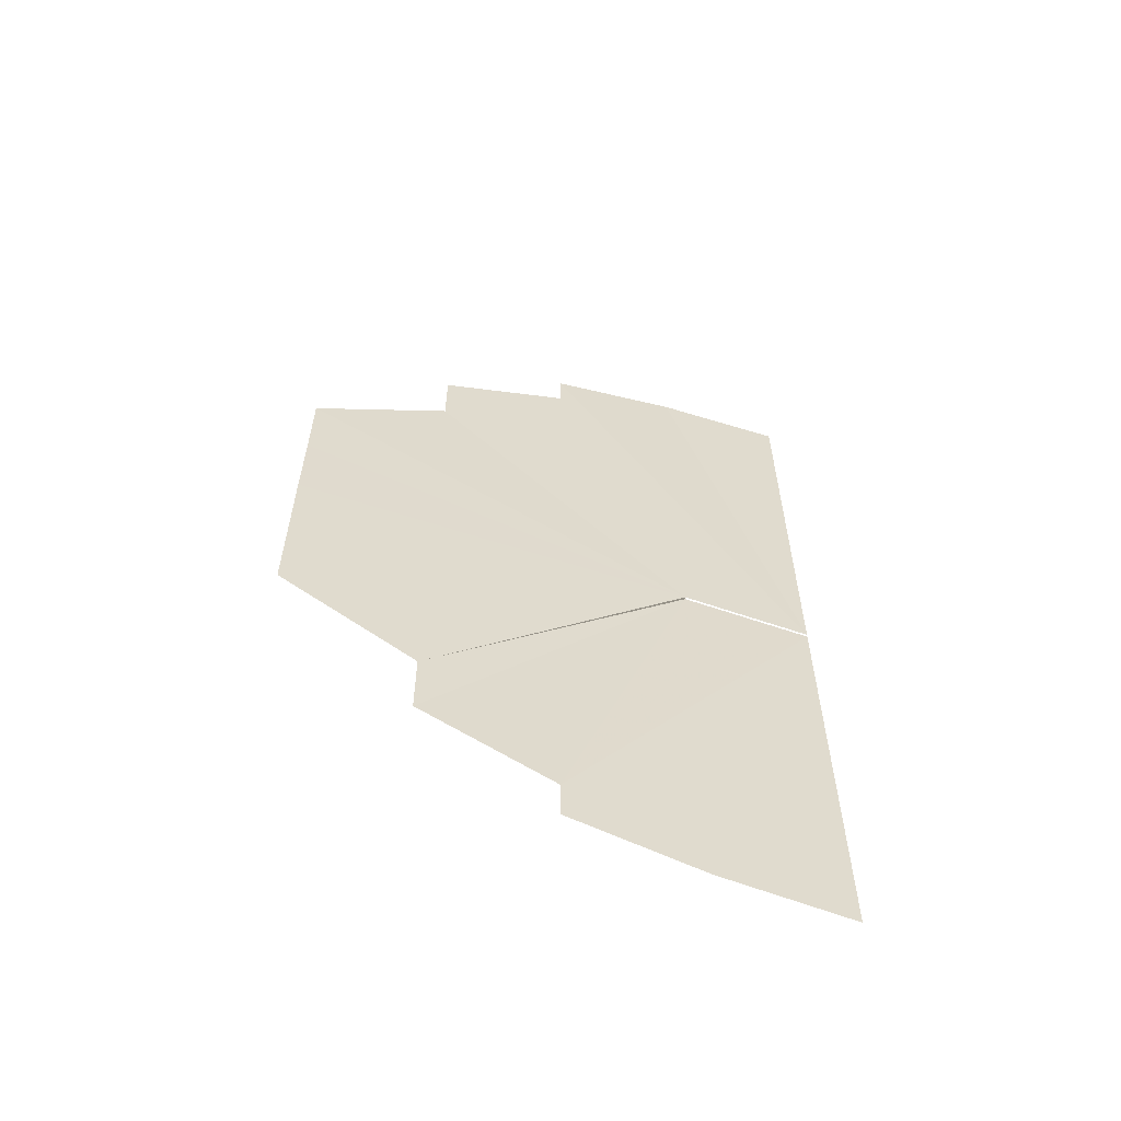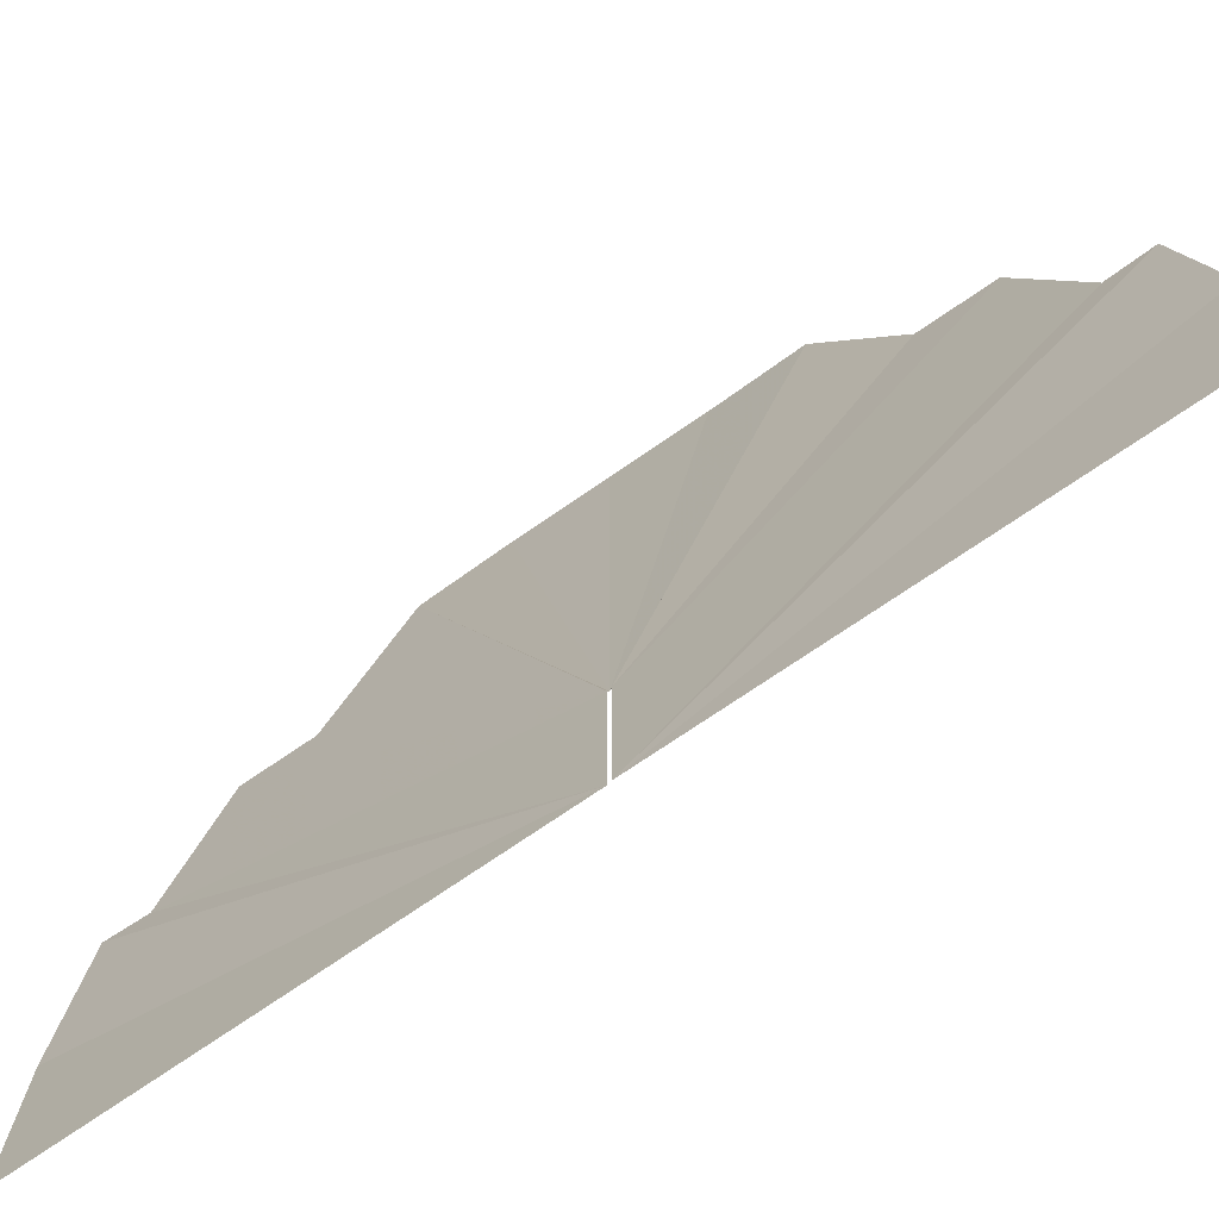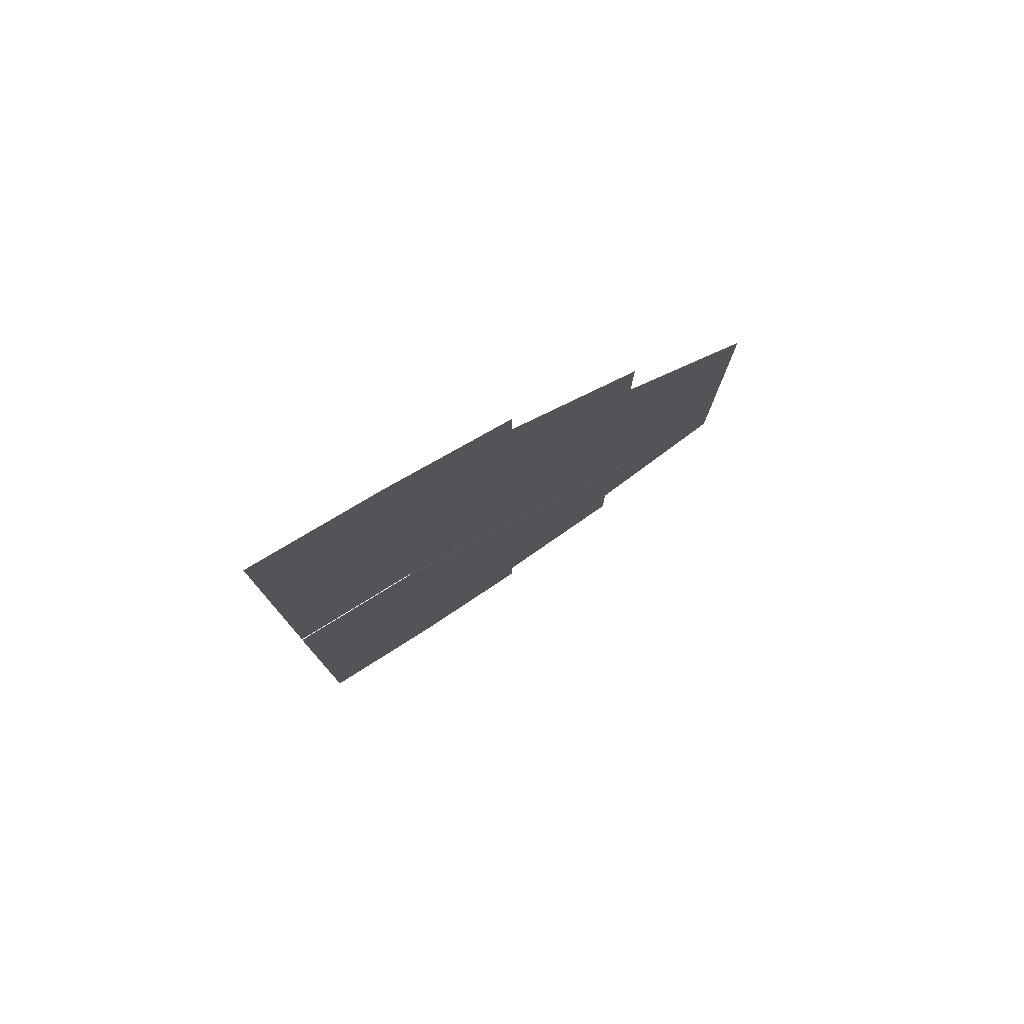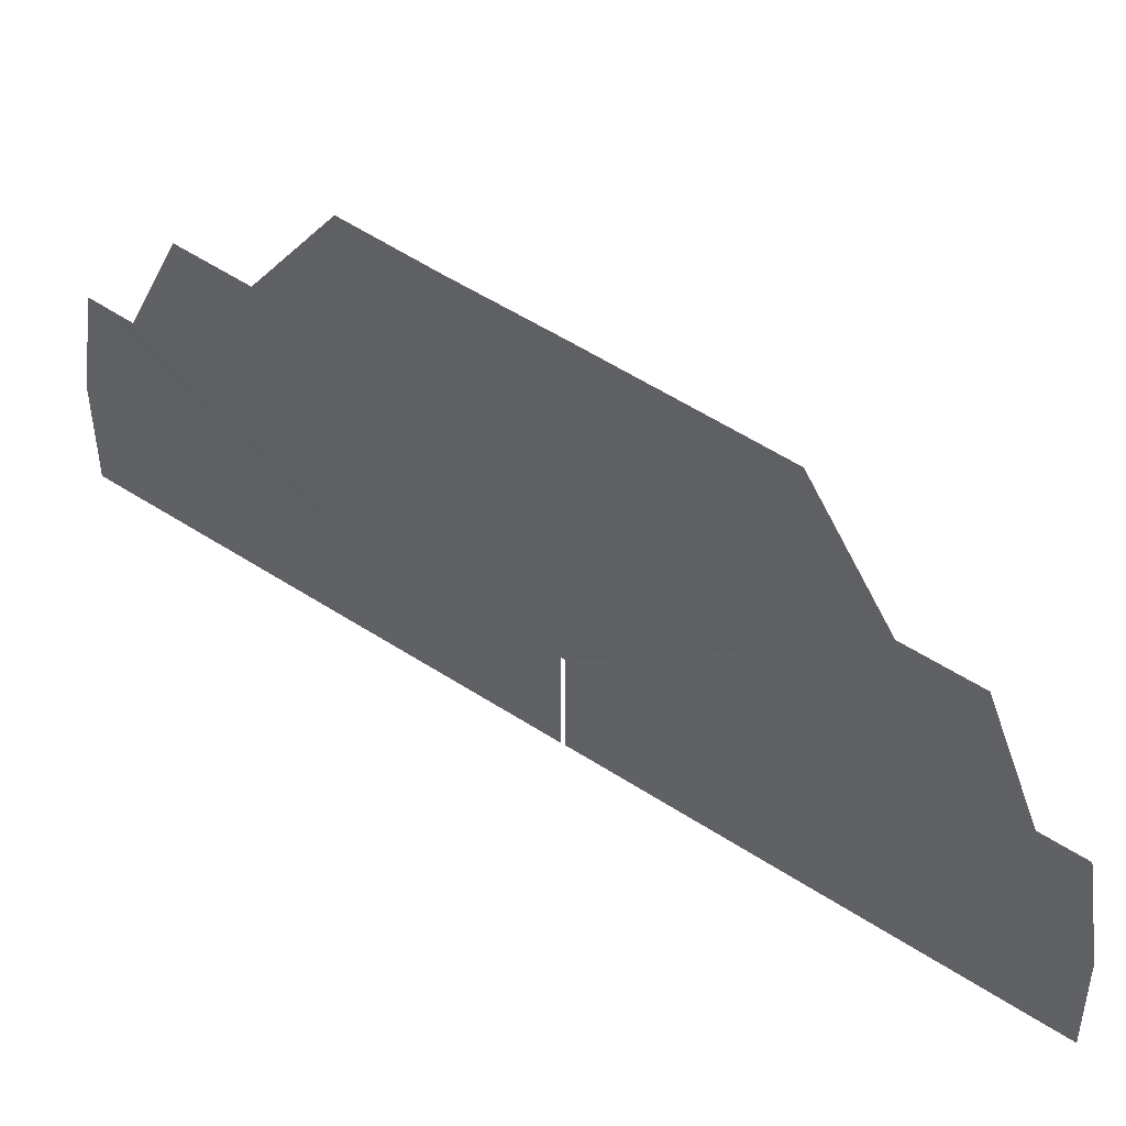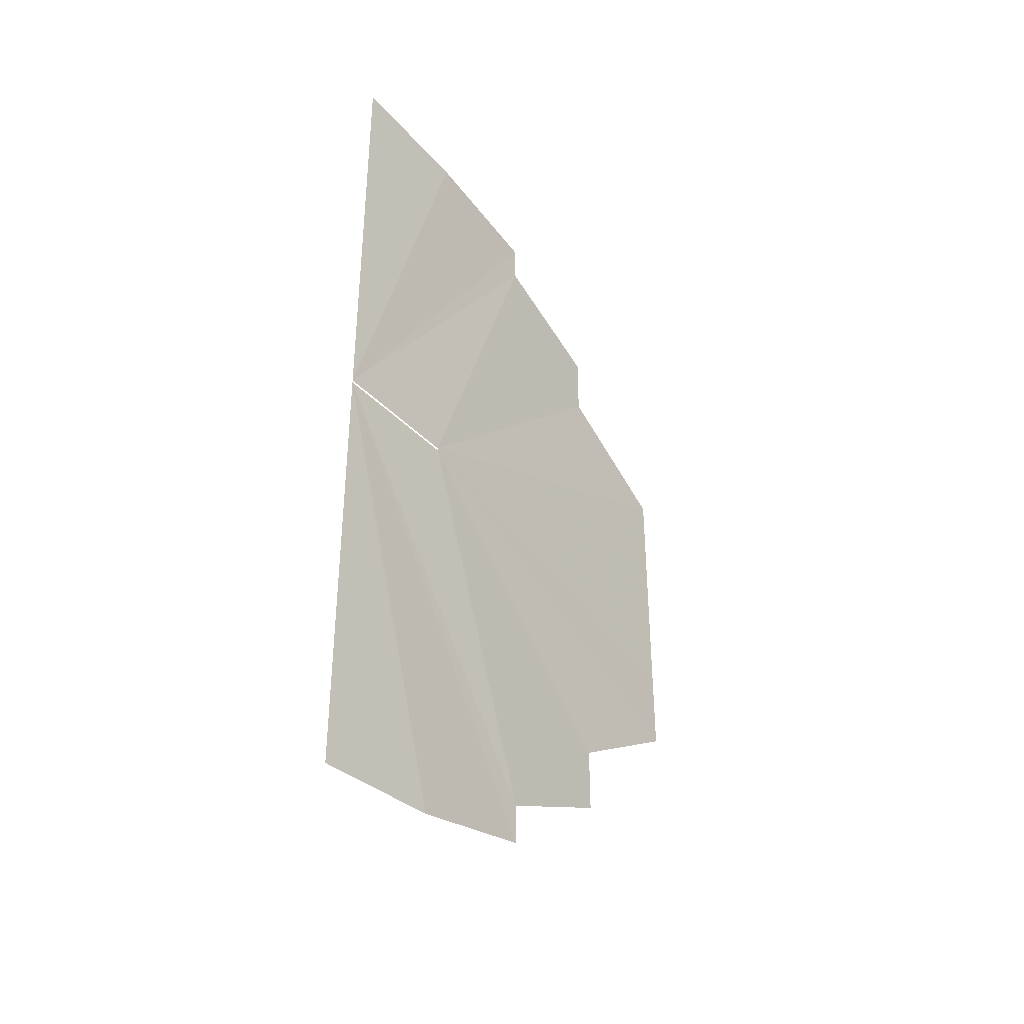
<metadata>
{"format":"obj","ext":"obj","renderer":"f3d","projection":"perspective","resolution":1024,"background":"white","views":[{"elev":-58.6,"azim":-109.2,"up":"+Z"},{"elev":-69.5,"azim":125.3,"up":"+Y"},{"elev":78.3,"azim":58.2,"up":"+Z"},{"elev":59.8,"azim":123.0,"up":"+Y"},{"elev":-37.3,"azim":37.0,"up":"+Z"}]}
</metadata>
<code>
o 586
v 2220 1858 18.38
v 2220 1858 18.35
v 2220 1858 18.35
v 2220 1858 18.35
v 2220 1858 18.38
v 2220 1858 18.35
v 2220 1858 18.36
v 2220 1858 18.35
v 2220 1858 18.35
v 2220 1858 18.35
v 2220 1858 18.35
v 2220 1858 18.38
v 2220 1858 18.36
v 2220 1858 18.36
v 2220 1858 18.36
v 2220 1858 18.36
v 2220 1858 18.36
v 2220 1858 18.38
v 2220 1858 18.38
v 2220 1858 18.38
v 2220 1858 18.38
v 2220 1858 18.37
v 2220 1858 18.36
v 2220 1858 18.36
v 2220 1858 18.38
v 2220 1858 18.39
v 2220 1858 18.37
v 2220 1858 18.37
v 2220 1858 18.37
v 2220 1858 18.37
v 2220 1858 18.37
v 2220 1858 18.38
v 2220 1858 18.39
v 2220 1858 18.38
v 2220 1858 18.39
v 2220 1858 18.38
v 2220 1858 18.37
v 2220 1858 18.37
v 2220 1858 18.39
v 2220 1858 18.39
v 2220 1858 18.4
v 2220 1858 18.4
v 2220 1858 18.4
v 2220 1858 18.4
v 2220 1858 18.39
v 2220 1858 18.39
v 2220 1858 18.39
v 2220 1858 18.39
v 2220 1858 18.39
v 2220 1858 18.39
v 2220 1858 18.38
v 2220 1858 18.38
v 2220 1858 18.4
v 2220 1858 18.4
v 2220 1858 18.39
v 2220 1858 18.39
v 2220 1858 18.39
v 2220 1858 18.39
v 2220 1858 18.41
v 2220 1858 18.4
v 2220 1858 18.4
v 2220 1858 18.39
v 2220 1858 18.39
v 2220 1858 18.41
v 2220 1858 18.41
v 2220 1858 18.41
v 2220 1858 18.41
v 2220 1858 18.41
v 2220 1858 18.39
v 2220 1858 18.39
v 2220 1858 18.39
v 2220 1858 18.39
v 2220 1858 18.42
v 2220 1858 18.41
v 2220 1858 18.41
v 2220 1858 18.39
v 2220 1858 18.42
v 2220 1858 18.42
v 2220 1858 18.42
v 2220 1858 18.42
v 2220 1858 18.42
v 2220 1858 18.42
f 1 2 3
f 4 2 5
f 6 7 5
f 1 7 8
f 9 10 5
f 1 10 11
f 1 12 13
f 12 14 15
f 16 17 18
f 17 19 20
f 21 22 23
f 24 22 25
f 21 26 27
f 26 28 29
f 30 31 32
f 31 33 34
f 35 36 37
f 38 36 39
f 35 40 41
f 40 42 43
f 35 44 45
f 46 44 39
f 35 47 48
f 49 47 39
f 35 50 51
f 52 50 39
f 53 54 55
f 54 56 57
f 58 59 60
f 61 59 62
f 58 63 64
f 63 65 66
f 67 68 69
f 68 70 71
f 72 73 74
f 75 73 76
f 72 77 78
f 79 77 76
f 72 80 81
f 82 80 76

</code>
